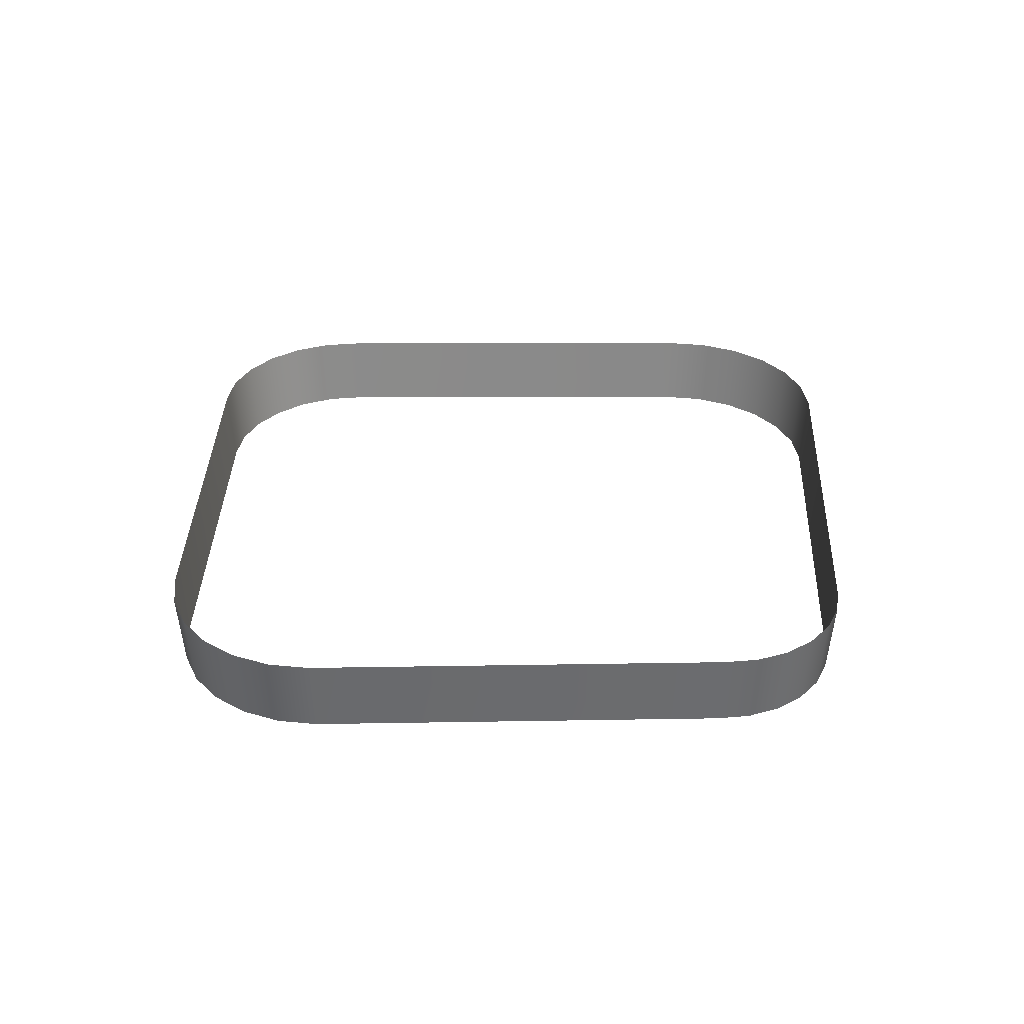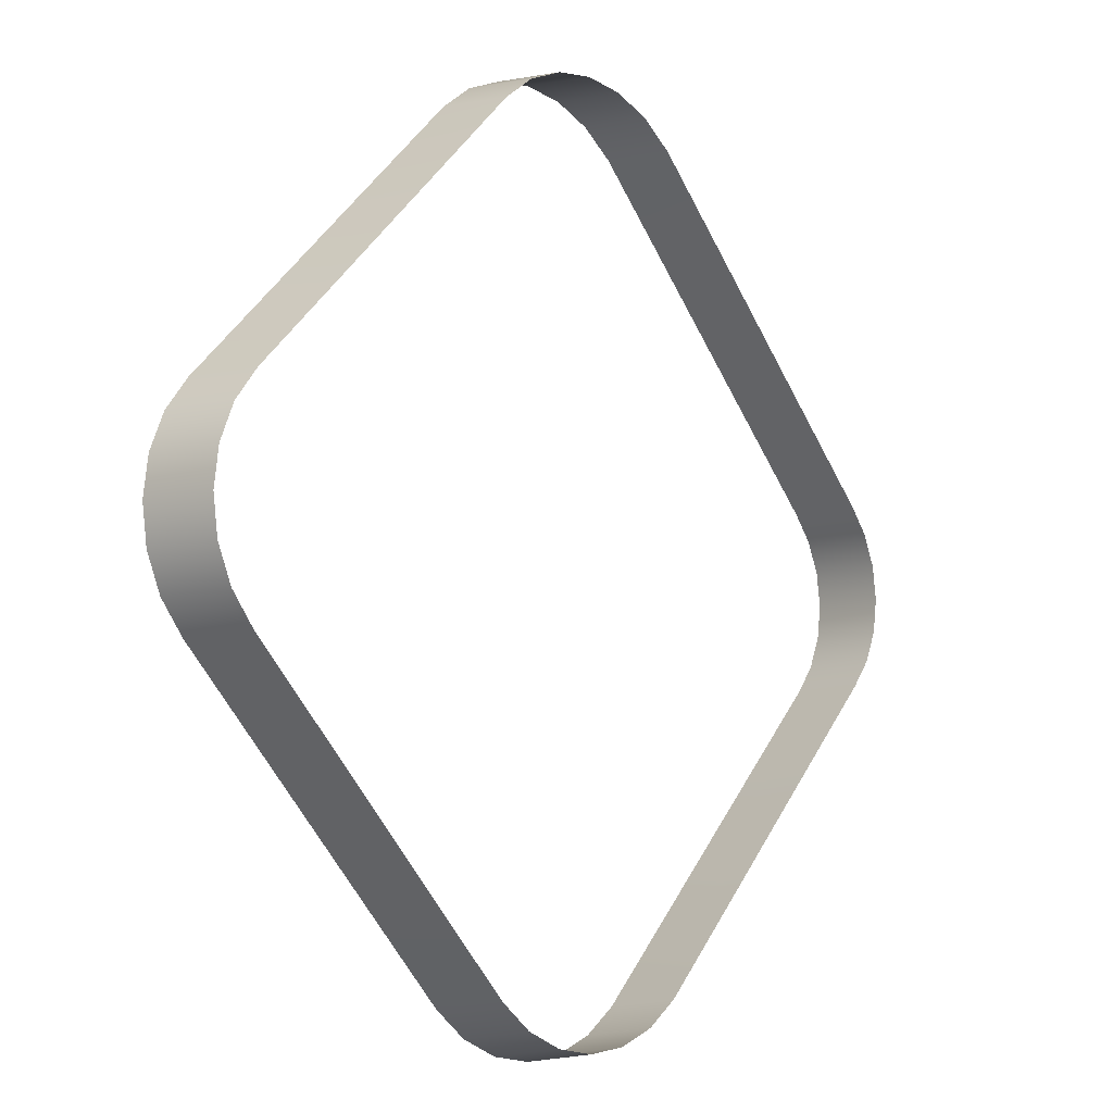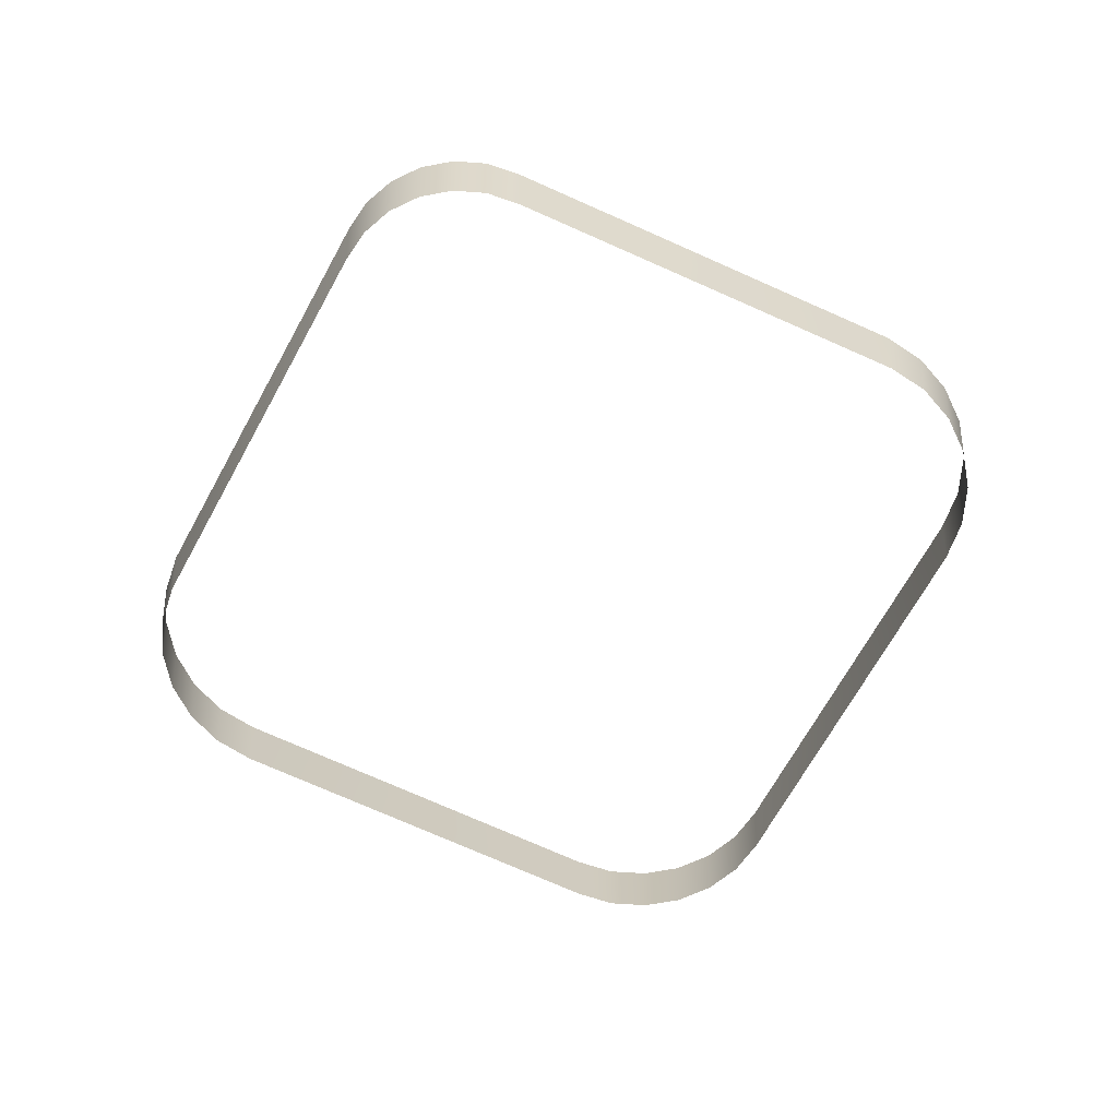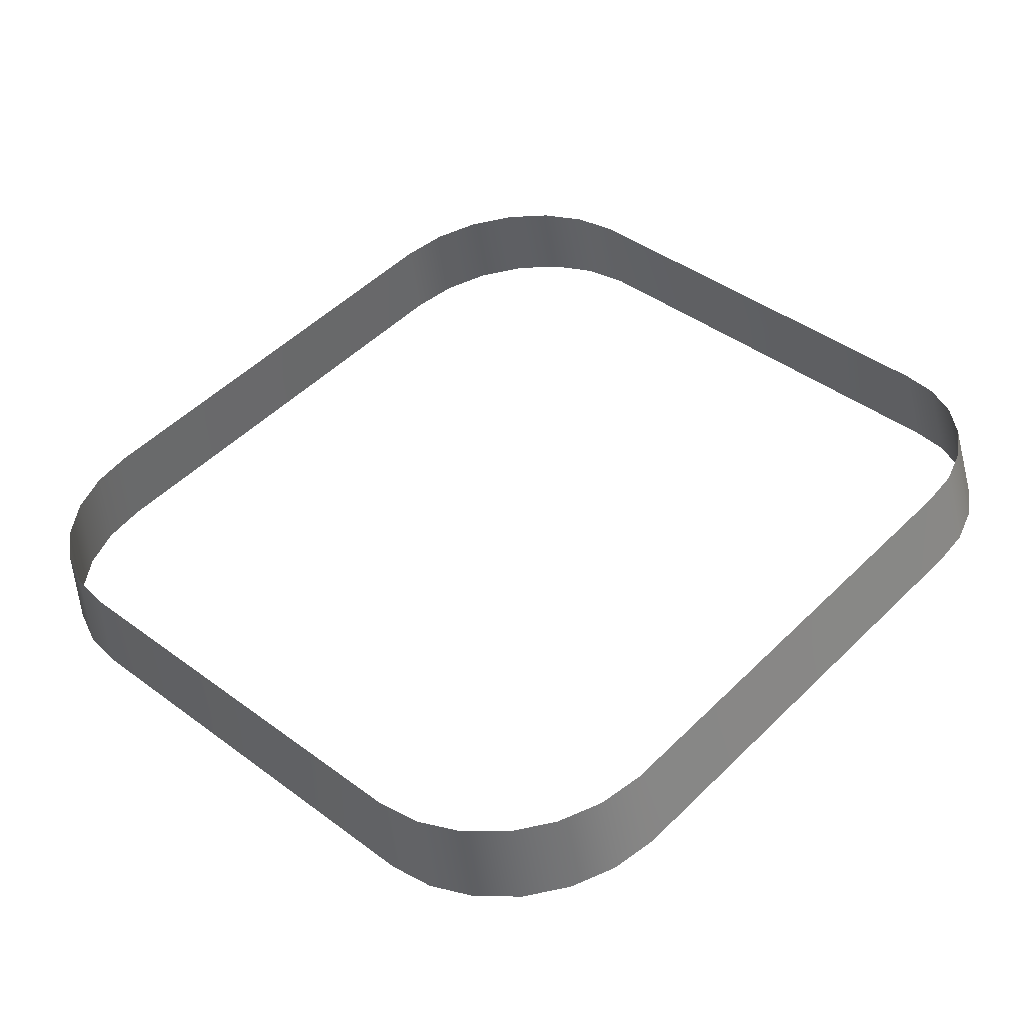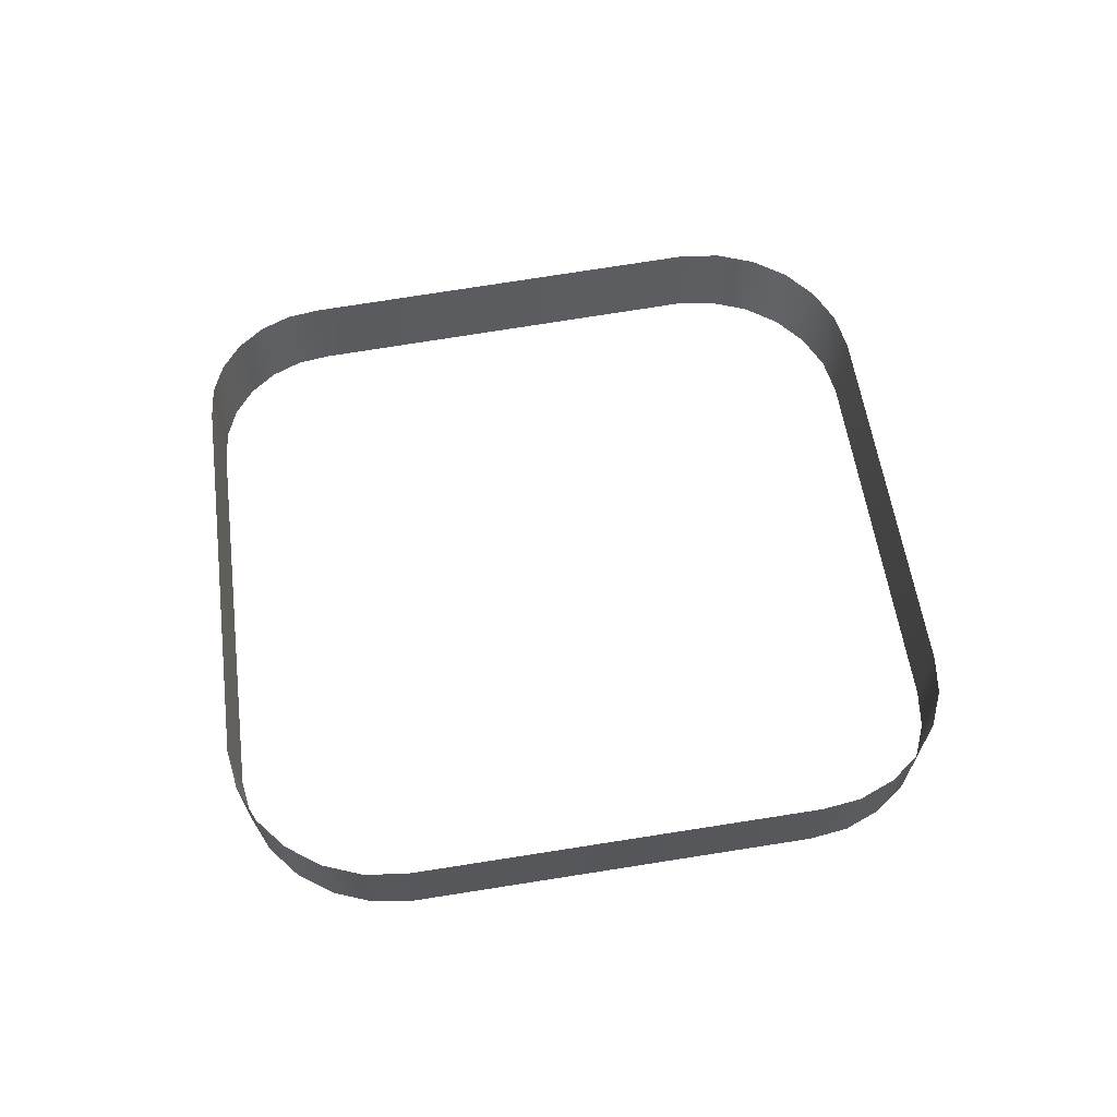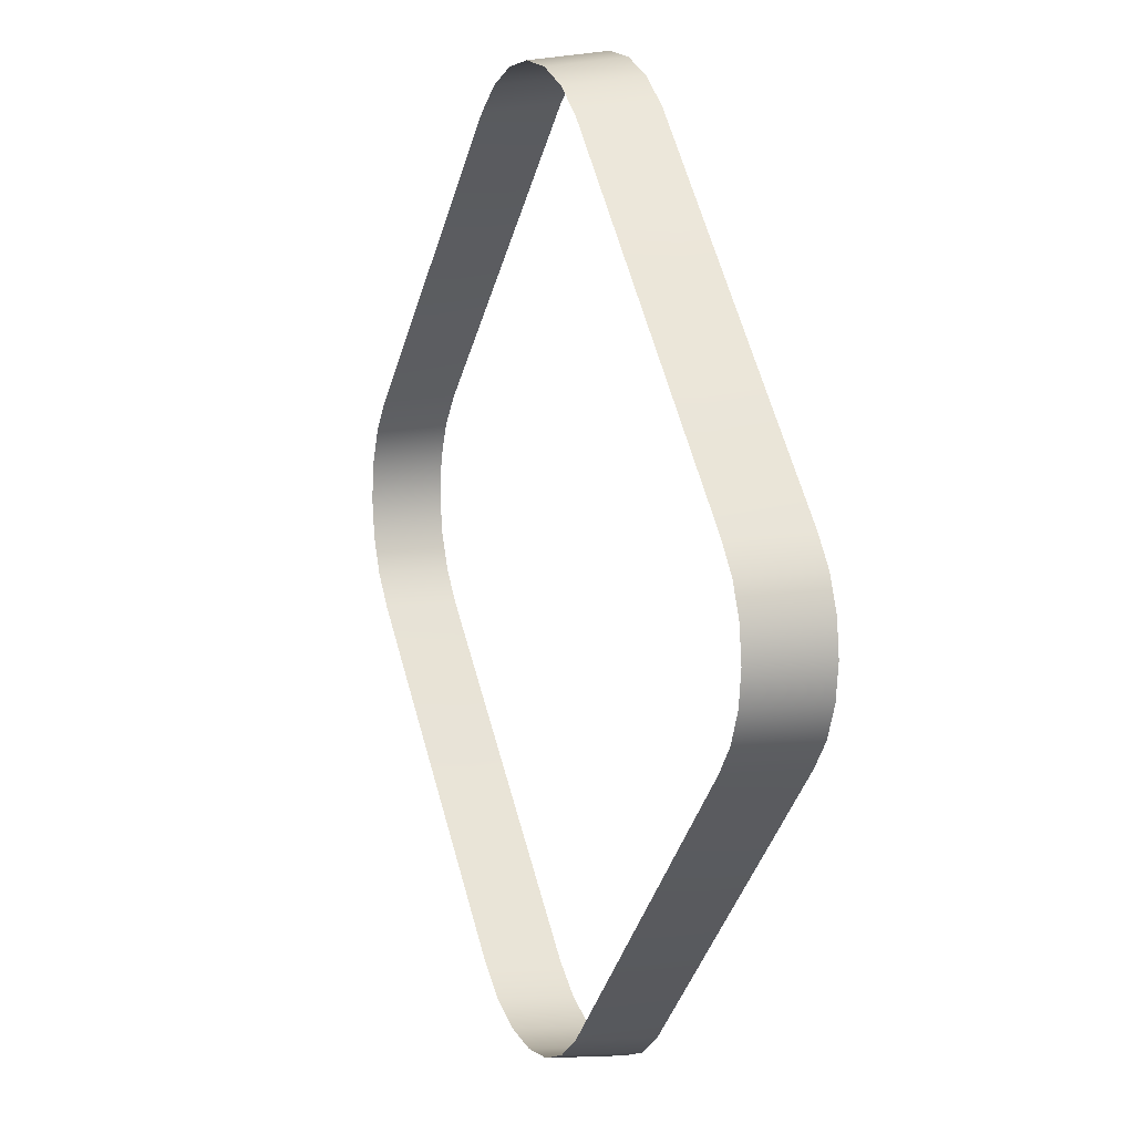
<metadata>
{"format":"obj","ext":"obj","renderer":"f3d","projection":"perspective","resolution":1024,"background":"white","views":[{"elev":31.6,"azim":45.6,"up":"+Y"},{"elev":-8.5,"azim":-47.5,"up":"+Z"},{"elev":-64.1,"azim":108.3,"up":"+Y"},{"elev":-47.8,"azim":8.6,"up":"+Z"},{"elev":56.6,"azim":-144.0,"up":"+Y"},{"elev":10.2,"azim":67.9,"up":"+Z"}]}
</metadata>
<code>
o #ID1326
v 0.02951 0.7653 0.2998
v 0.000799 0.712 0.2978
v 0.02899 0.712 0.2941
v 0.000799 0.7653 0.3035
v 0.000799 0.7653 0.3035
v 0.02951 0.7653 0.2998
v 0.000799 0.712 0.2978
v 0.02899 0.712 0.2941
v 0.05626 0.7653 0.2887
v 0.05525 0.712 0.2832
v 0.05626 0.7653 0.2887
v 0.05525 0.712 0.2832
v -0.02791 0.7653 0.2998
v -0.02739 0.712 0.2941
v -0.02791 0.7653 0.2998
v -0.02739 0.712 0.2941
v 0.07932 0.7653 0.271
v 0.07788 0.712 0.2659
v 0.07932 0.7653 0.271
v 0.07788 0.712 0.2659
v -0.05466 0.7653 0.2887
v -0.05365 0.712 0.2832
v -0.05466 0.7653 0.2887
v -0.05365 0.712 0.2832
v 0.2759 0.712 0.05377
v 0.281 0.7653 0.05495
v 0.281 0.7653 0.05495
v 0.2759 0.712 0.05377
v -0.07774 0.7653 0.271
v -0.07631 0.712 0.2659
v -0.07774 0.7653 0.271
v -0.07631 0.712 0.2659
v 0.2955 0.7653 0.03604
v 0.2902 0.712 0.03521
v 0.2955 0.7653 0.03604
v 0.2902 0.712 0.03521
v -0.2743 0.712 0.06382
v -0.2794 0.7653 0.06519
v -0.2743 0.712 0.06382
v -0.2794 0.7653 0.06519
v 0.3046 0.7653 0.01418
v 0.299 0.712 0.01375
v 0.3046 0.7653 0.01418
v 0.299 0.712 0.01375
v -0.2908 0.712 0.04233
v -0.2962 0.7653 0.04329
v -0.2908 0.712 0.04233
v -0.2962 0.7653 0.04329
v 0.3077 0.7653 -0.00927
v 0.3021 0.712 -0.009279
v 0.3077 0.7653 -0.00927
v 0.3021 0.712 -0.009279
v -0.3011 0.712 0.01743
v -0.3067 0.7653 0.01794
v -0.3011 0.712 0.01743
v -0.3067 0.7653 0.01794
v 0.3046 0.7653 -0.03272
v 0.299 0.712 -0.03231
v 0.3046 0.7653 -0.03272
v 0.299 0.712 -0.03231
v -0.3046 0.712 -0.009279
v -0.3103 0.7653 -0.00927
v -0.3046 0.712 -0.009279
v -0.3103 0.7653 -0.00927
v 0.2955 0.7653 -0.05458
v 0.2902 0.712 -0.05376
v 0.2955 0.7653 -0.05458
v 0.2902 0.712 -0.05376
v -0.3011 0.712 -0.03599
v -0.3067 0.7653 -0.03648
v -0.3067 0.7653 -0.03648
v -0.3011 0.712 -0.03599
v 0.281 0.7653 -0.07349
v 0.2759 0.712 -0.07233
v 0.281 0.7653 -0.07349
v 0.2759 0.712 -0.07233
v -0.2908 0.712 -0.06089
v -0.2962 0.7653 -0.06183
v -0.2962 0.7653 -0.06183
v -0.2908 0.712 -0.06089
v 0.07889 0.712 -0.2844
v 0.08034 0.7653 -0.2895
v 0.07889 0.712 -0.2844
v 0.08034 0.7653 -0.2895
v -0.2743 0.712 -0.08238
v -0.2794 0.7653 -0.08373
v -0.2794 0.7653 -0.08373
v -0.2743 0.712 -0.08238
v 0.05596 0.712 -0.302
v 0.05699 0.7653 -0.3075
v 0.05596 0.712 -0.302
v 0.05699 0.7653 -0.3075
v -0.07731 0.712 -0.2844
v -0.07876 0.7653 -0.2895
v -0.07876 0.7653 -0.2895
v -0.07731 0.712 -0.2844
v 0.02935 0.712 -0.313
v 0.02988 0.7653 -0.3187
v 0.02935 0.712 -0.313
v 0.02988 0.7653 -0.3187
v -0.05436 0.712 -0.302
v -0.05539 0.7653 -0.3075
v -0.05539 0.7653 -0.3075
v -0.05436 0.712 -0.302
v 0.000798 0.712 -0.3168
v 0.000798 0.7653 -0.3225
v 0.000798 0.712 -0.3168
v 0.000798 0.7653 -0.3225
v -0.02776 0.712 -0.313
v -0.02829 0.7653 -0.3187
v -0.02829 0.7653 -0.3187
v -0.02776 0.712 -0.313
f 1 2 3
f 2 1 4
f 9 3 10
f 3 9 1
f 2 13 14
f 13 2 4
f 17 10 18
f 10 17 9
f 14 21 22
f 21 14 13
f 25 17 18
f 17 25 26
f 22 29 30
f 29 22 21
f 33 25 34
f 25 33 26
f 37 29 38
f 29 37 30
f 41 34 42
f 34 41 33
f 45 38 46
f 38 45 37
f 49 42 50
f 42 49 41
f 53 46 54
f 46 53 45
f 57 50 58
f 50 57 49
f 61 54 62
f 54 61 53
f 65 58 66
f 58 65 57
f 62 69 61
f 69 62 70
f 73 66 74
f 66 73 65
f 70 77 69
f 77 70 78
f 73 81 82
f 81 73 74
f 78 85 77
f 85 78 86
f 82 89 90
f 89 82 81
f 86 93 85
f 93 86 94
f 90 97 98
f 97 90 89
f 94 101 93
f 101 94 102
f 98 105 106
f 105 98 97
f 102 109 101
f 109 102 110
f 110 105 109
f 105 110 106
f 5 6 7
f 8 7 6
f 6 11 8
f 12 8 11
f 5 7 15
f 16 15 7
f 11 19 12
f 20 12 19
f 15 16 23
f 24 23 16
f 27 28 19
f 20 19 28
f 23 24 31
f 32 31 24
f 27 35 28
f 36 28 35
f 32 39 31
f 40 31 39
f 35 43 36
f 44 36 43
f 39 47 40
f 48 40 47
f 43 51 44
f 52 44 51
f 47 55 48
f 56 48 55
f 51 59 52
f 60 52 59
f 55 63 56
f 64 56 63
f 59 67 60
f 68 60 67
f 71 64 72
f 63 72 64
f 67 75 68
f 76 68 75
f 79 71 80
f 72 80 71
f 76 75 83
f 84 83 75
f 87 79 88
f 80 88 79
f 83 84 91
f 92 91 84
f 95 87 96
f 88 96 87
f 91 92 99
f 100 99 92
f 103 95 104
f 96 104 95
f 99 100 107
f 108 107 100
f 111 103 112
f 104 112 103
f 108 111 107
f 112 107 111

</code>
